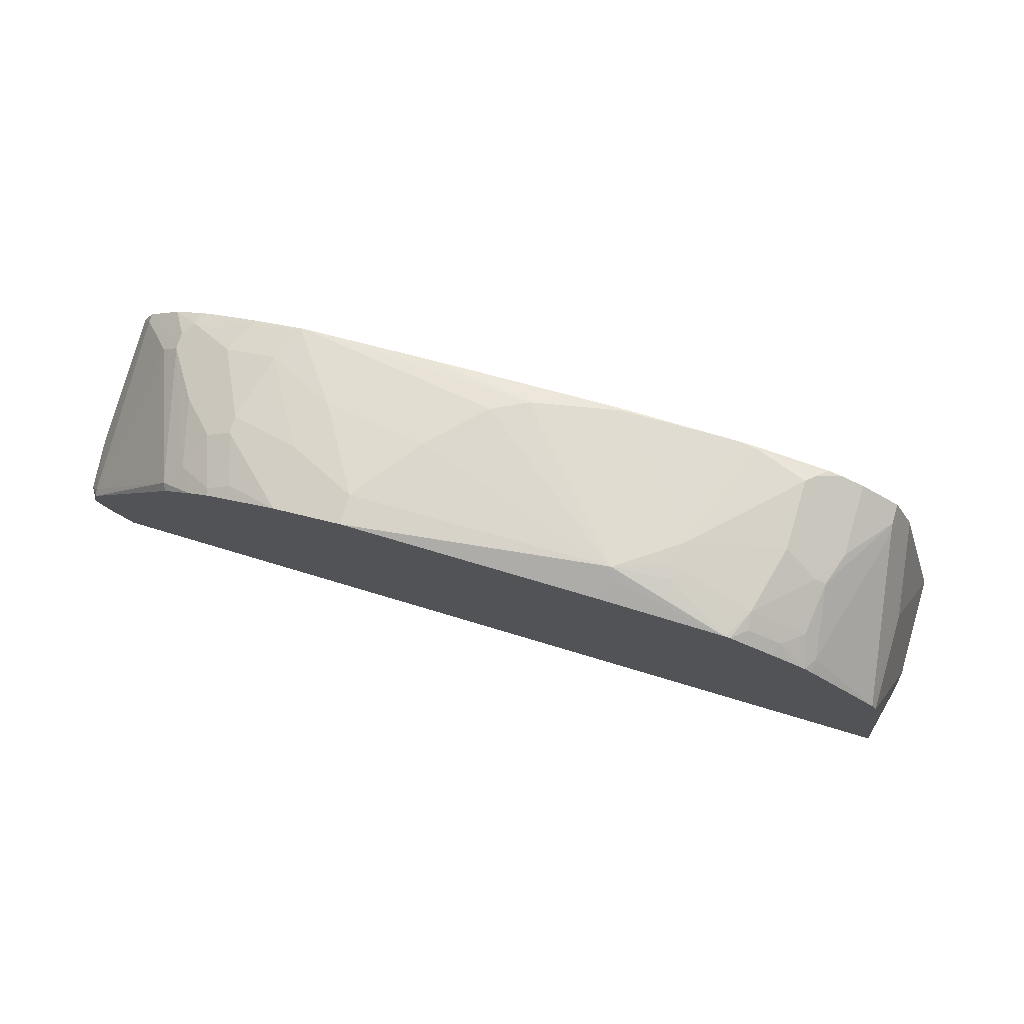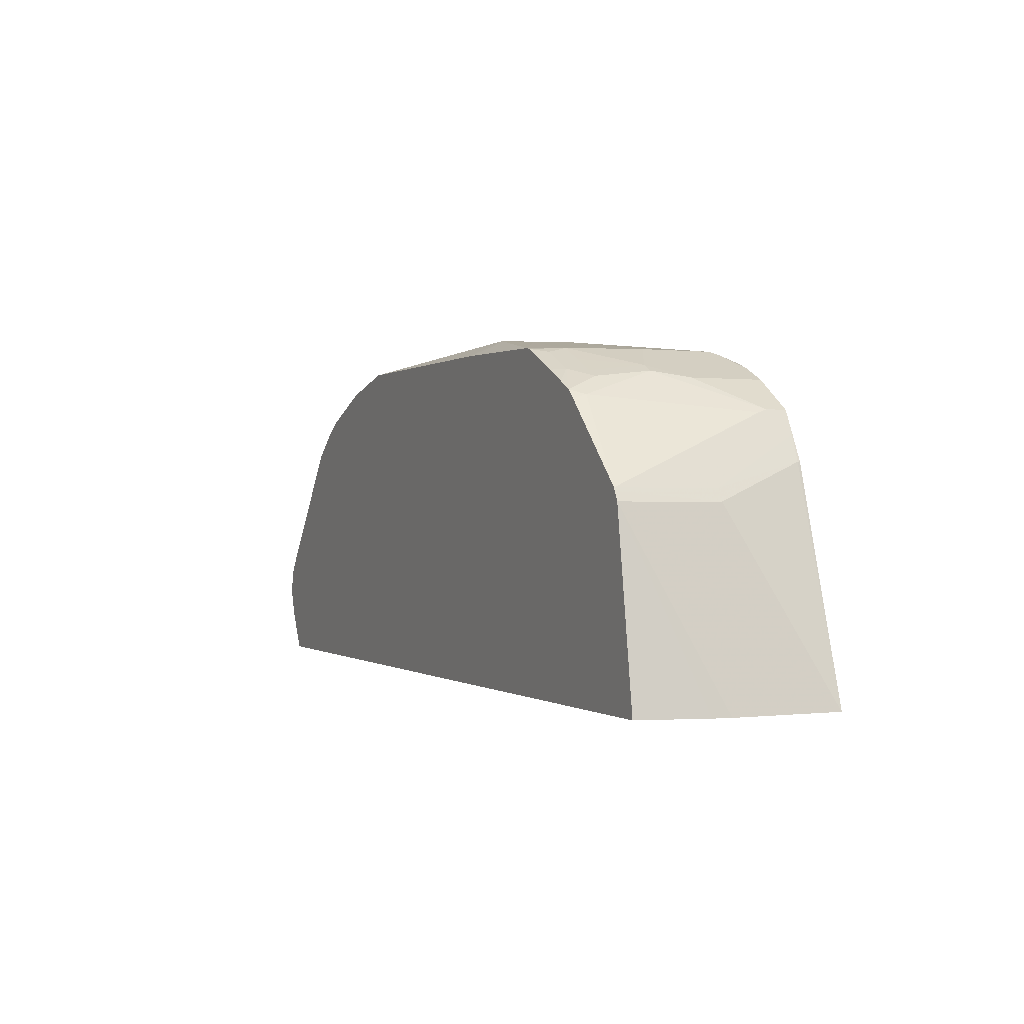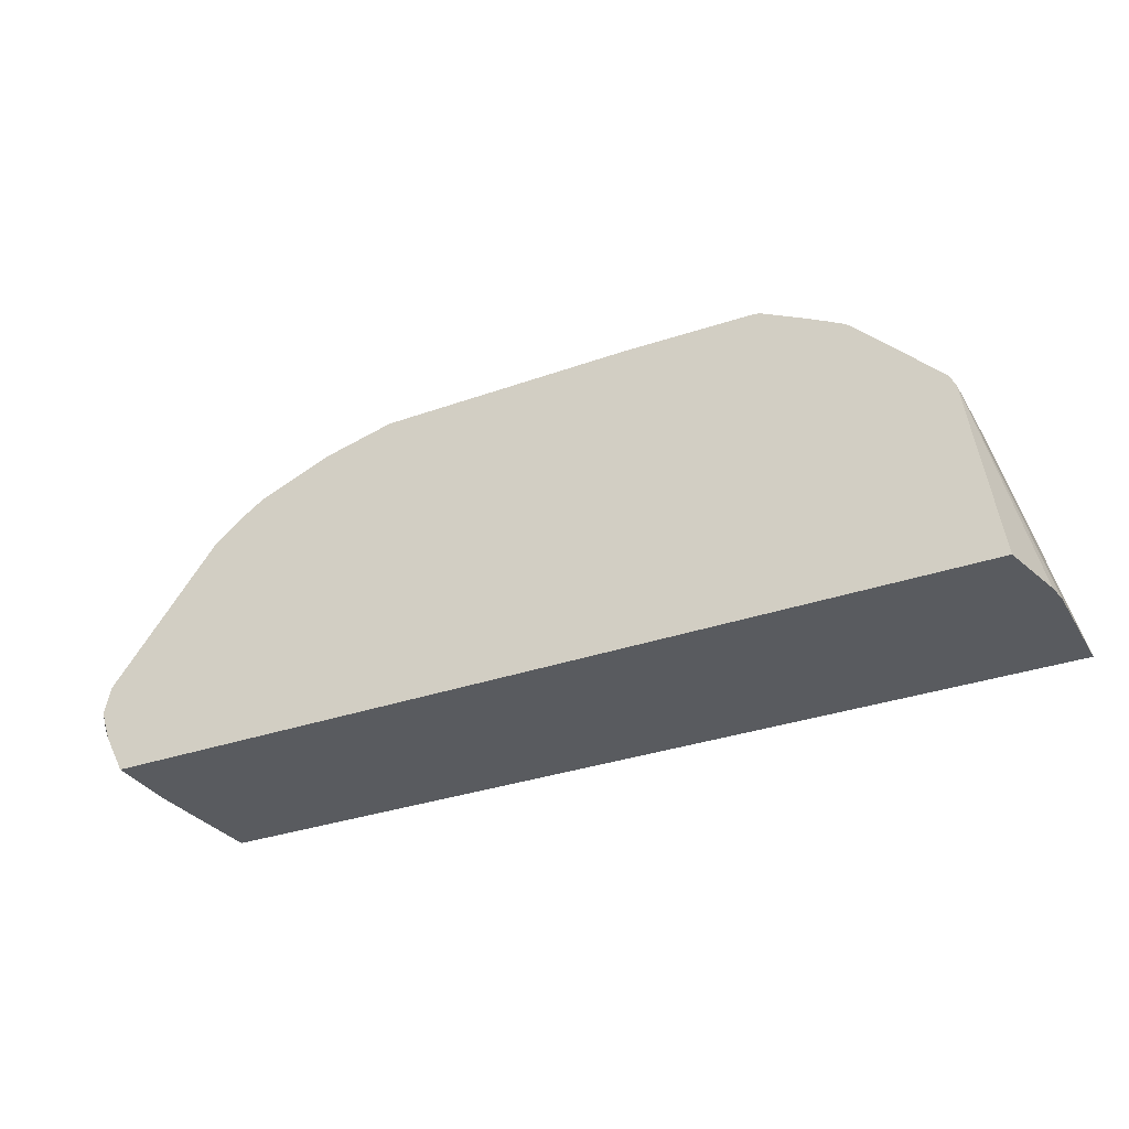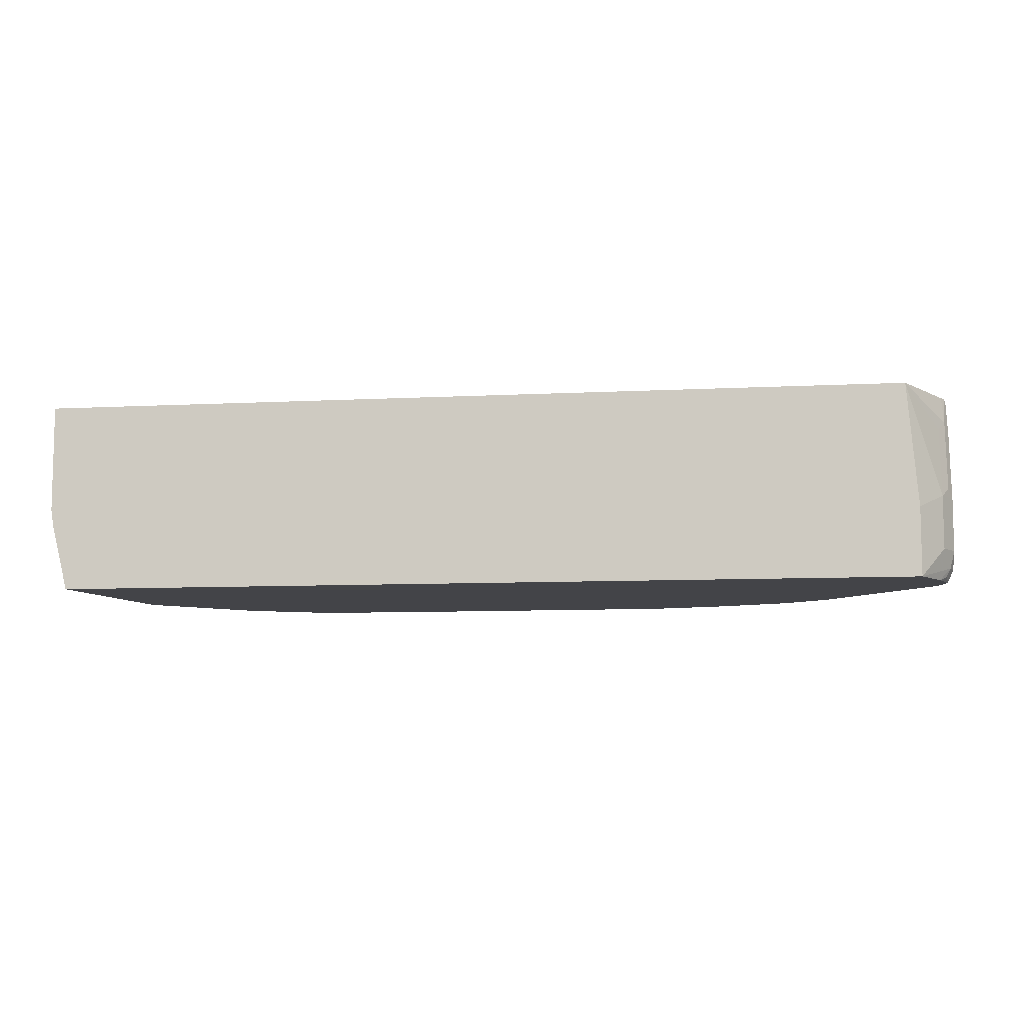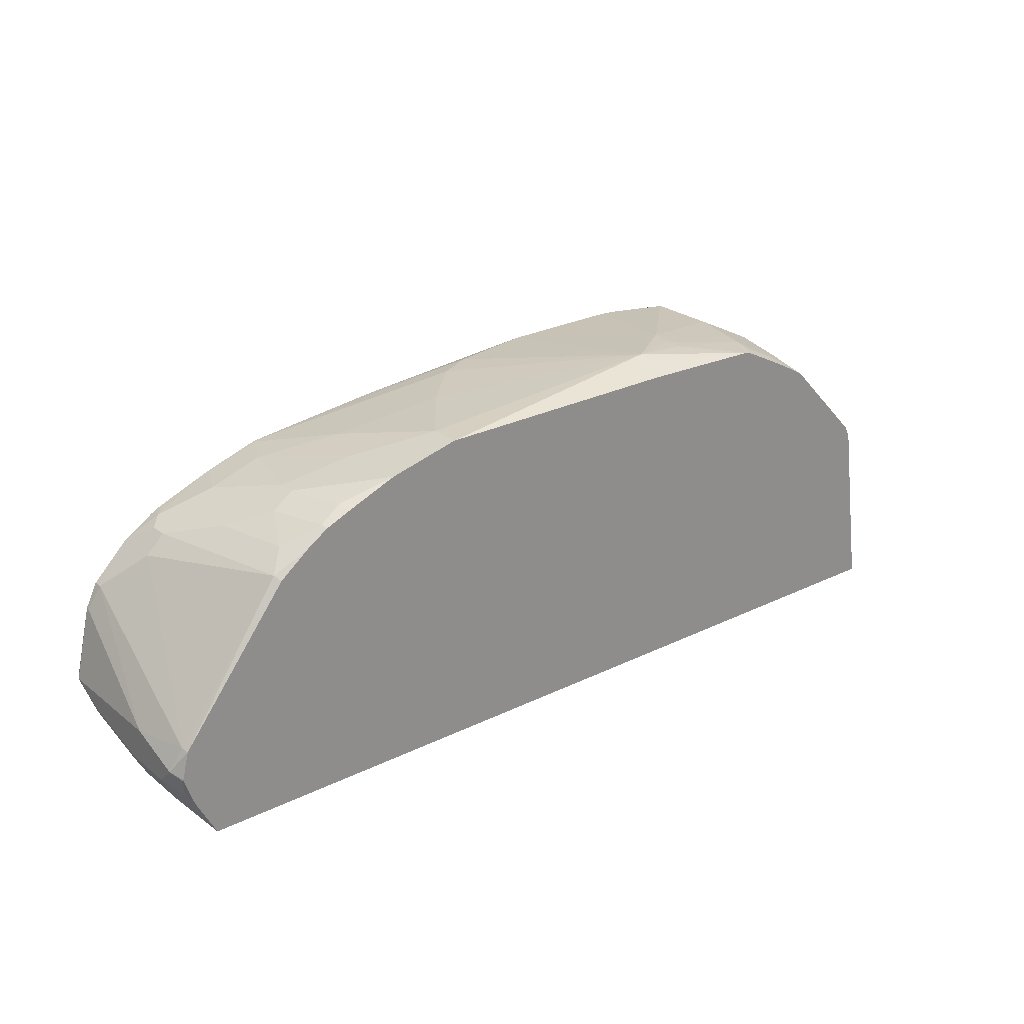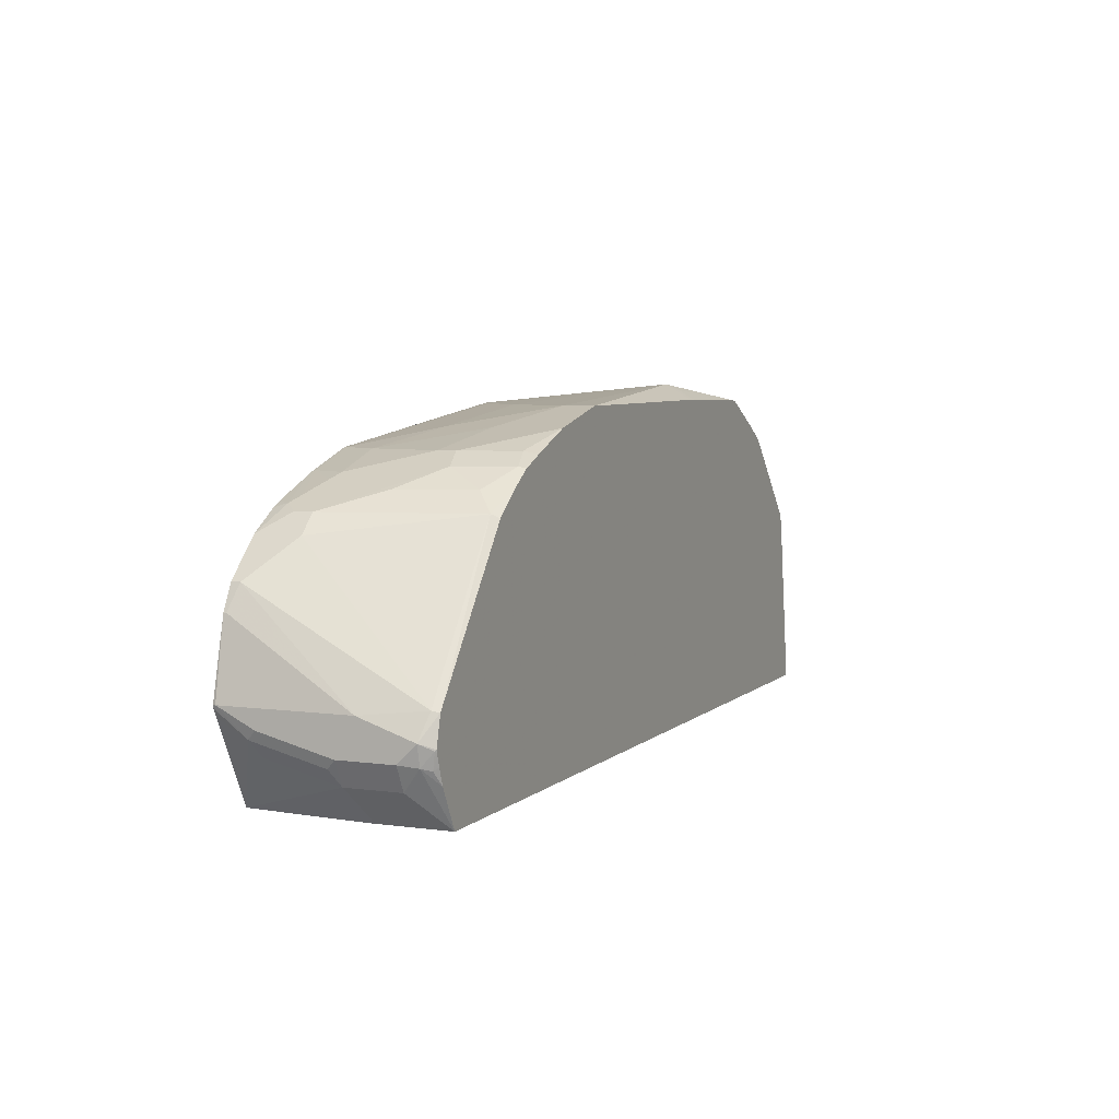
<metadata>
{"format":"obj","ext":"obj","renderer":"f3d","projection":"perspective","resolution":1024,"background":"white","views":[{"elev":75.9,"azim":16.6,"up":"+Z"},{"elev":0.2,"azim":65.3,"up":"+Z"},{"elev":-32.4,"azim":26.0,"up":"+Z"},{"elev":-8.2,"azim":-171.7,"up":"+Y"},{"elev":24.9,"azim":-38.6,"up":"+Z"},{"elev":5.3,"azim":-66.8,"up":"+Z"}]}
</metadata>
<code>
v 0.3436 0.09367 0.3019
v 0.2885 0.09367 0.4872
v 0.2891 0.09128 0.4869
v 0.3043 0.01521 0.4565
v 0.3436 6.52e-06 0.3019
v -0.3607 0.09367 0.3019
v 0.2739 0.09367 0.5173
v 0.279 0.09128 0.5072
v 0.2992 0.01521 0.4666
v 0.3006 -0.07208 0.4639
v 0.3043 -0.07208 0.4565
v 0.3412 -0.01521 0.3019
v -0.4158 0.0936 0.3019
v -0.4158 0.09367 0.302
v 0.2688 0.09367 0.5275
v 0.279 0.06086 0.5072
v 0.2992 -0.07208 0.4666
v 0.3273 -0.07208 0.3019
v -0.4248 -0.01281 0.3019
v -0.4463 6.52e-06 0.3297
v -0.4463 0.06086 0.3449
v -0.4526 0.06847 0.3576
v -0.4518 0.09367 0.3711
v 0.2688 0.07608 0.5275
v 0.2333 0.09367 0.5528
v 0.27 0.06847 0.5249
v 0.2333 -0.06085 0.5376
v 0.2338 -0.07208 0.5339
v -0.4248 -0.07208 0.3019
v -0.4463 -0.04565 0.3297
v -0.4565 6.52e-06 0.35
v -0.4526 0.007616 0.3424
v -0.4565 0.06086 0.3652
v -0.4565 0.09128 0.3804
v -0.4552 0.09367 0.3781
v 0.2333 0.03043 0.5528
v 0.2231 6.52e-06 0.5579
v 0.213 0.09367 0.563
v 0.218 -0.04565 0.5528
v 0.2258 -0.07208 0.5414
v -0.4422 -0.07208 0.3353
v -0.4526 -0.06085 0.3481
v -0.4565 -0.04565 0.35
v -0.4412 0.09367 0.4413
v -0.4555 0.09367 0.3804
v -0.4565 -0.01521 0.3804
v 0.213 6.52e-06 0.563
v 0.2002 0.09367 0.5678
v 0.1902 0.08367 0.5744
v 0.1826 0.07608 0.5782
v 0.1927 0.07608 0.5731
v 0.2079 -0.04565 0.5579
v 0.1997 -0.06085 0.5592
v 0.2125 -0.07208 0.5488
v -0.447 -0.07208 0.3489
v -0.4488 -0.06846 0.3462
v -0.4514 -0.07101 0.3601
v -0.4565 -0.06085 0.3652
v -0.4389 0.09367 0.446
v -0.4412 0.09128 0.4413
v -0.4463 -0.06593 0.3855
v -0.4311 0.08622 0.4615
v 0.1927 0.01521 0.5731
v 0.1826 0.01521 0.5782
v 0.1674 -0.04565 0.5782
v 0.1876 -0.04565 0.5681
v 0.1392 0.09367 0.577
v 0.1369 0.09128 0.5782
v 0.09884 -0.007602 0.5896
v 0.1692 -0.06085 0.5744
v 0.1871 -0.07208 0.562
v 0.1945 -0.07208 0.5582
v -0.4501 -0.07208 0.3584
v -0.4508 -0.07208 0.3612
v -0.4451 -0.07208 0.3843
v -0.4311 0.09367 0.4615
v -0.4006 0.05578 0.492
v -0.355 -0.06593 0.5072
v -0.3855 0.05578 0.5072
v 0.1014 -0.03043 0.5884
v 0.09633 -0.04057 0.5884
v 0.1521 -0.07208 0.5782
v 0.1566 -0.07208 0.5772
v 0.1369 0.09367 0.5773
v 0.1217 0.09367 0.5782
v 0.1089 0.09367 0.5782
v 0.0152 0.09128 0.5782
v 0.04558 -0.04565 0.5934
v 0.09124 -0.02852 0.5896
v -0.3519 -0.07208 0.5041
v -0.3855 0.071 0.5072
v -0.4006 0.09367 0.492
v -0.3264 -0.07208 0.5242
v -0.3398 -0.05071 0.5224
v -0.355 0.01015 0.5224
v -0.3449 0.005085 0.5275
v 0.05067 -0.05579 0.5884
v 0.04362 -0.07208 0.5802
v 0.0152 0.09367 0.577
v -0.15 0.09367 0.5625
v -0.06085 0.07608 0.5782
v 0.03438 -0.07208 0.5802
v 0.04057 -0.06593 0.5833
v -0.09123 0.06086 0.5782
v -0.1065 0.04564 0.5782
v -0.1369 0.01521 0.5782
v -0.1825 -0.04565 0.5782
v -0.1825 -0.07208 0.5782
v -0.3449 0.06592 0.5275
v -0.3652 0.07608 0.5173
v -0.3753 0.08114 0.5123
v -0.3746 0.09367 0.5088
v -0.3082 -0.07208 0.5364
v -0.3093 -0.06593 0.5376
v -0.3246 -0.02027 0.5376
v -0.3043 -0.01521 0.5478
v -0.2715 0.09367 0.5478
v -0.1522 0.09128 0.563
v -0.213 0.04564 0.563
v -0.2282 0.03043 0.563
v -0.2434 -0.01521 0.563
v -0.3043 6.52e-06 0.5478
v -0.2434 -0.07208 0.563
v -0.3347 0.06086 0.5325
v -0.3195 0.09128 0.5325
v -0.3242 0.09367 0.5302
v -0.3671 0.09367 0.5126
v -0.3728 0.09367 0.5097
v -0.3304 0.09367 0.5277
v -0.3646 0.09367 0.5137
v -0.365 0.09367 0.5135
v -0.2869 -0.07208 0.5455
v -0.2891 -0.06085 0.5478
v -0.2739 0.09367 0.5472
v -0.2739 0.09128 0.5478
v -0.2891 0.06086 0.5478
v -0.3195 0.09367 0.532
f 69 86 87
f 69 85 86
f 68 85 69
f 68 84 85
f 67 84 68
f 65 81 82
f 65 82 83
f 65 80 81
f 65 69 80
f 64 69 65
f 62 91 76
f 69 87 88
f 65 83 70
f 69 88 89
f 79 94 95
f 75 90 78
f 76 91 92
f 77 78 79
f 78 90 93
f 78 93 94
f 78 94 79
f 79 95 96
f 79 96 116
f 79 116 122
f 79 122 109
f 79 109 91
f 80 89 81
f 81 89 88
f 81 88 82
f 69 89 80
f 62 79 91
f 46 58 61
f 61 78 77
f 82 88 97
f 46 61 62
f 46 62 60
f 47 63 64
f 47 64 65
f 47 65 66
f 47 66 52
f 48 67 49
f 49 67 50
f 50 64 63
f 50 63 51
f 50 67 68
f 50 68 69
f 50 69 64
f 52 66 53
f 53 66 65
f 53 65 70
f 61 75 78
f 61 77 62
f 59 60 62
f 59 62 76
f 58 75 61
f 58 74 75
f 62 77 79
f 57 74 58
f 56 73 57
f 55 73 56
f 53 72 54
f 53 71 72
f 53 83 71
f 53 70 83
f 57 73 74
f 82 97 98
f 107 120 136
f 87 99 100
f 108 116 123
f 109 122 124
f 109 124 125
f 109 125 110
f 110 125 126
f 110 126 111
f 111 127 128
f 111 128 112
f 111 126 129
f 111 129 130
f 111 130 131
f 111 131 127
f 113 132 133
f 113 133 114
f 107 116 108
f 114 133 116
f 116 133 123
f 117 134 135
f 117 135 120
f 117 120 119
f 120 135 136
f 121 136 122
f 122 136 124
f 123 133 132
f 124 136 135
f 124 135 125
f 125 137 126
f 125 135 137
f 134 137 135
f 44 60 59
f 114 116 115
f 107 122 116
f 107 121 122
f 107 136 121
f 87 100 101
f 87 101 88
f 88 102 103
f 88 103 97
f 88 101 104
f 88 104 105
f 88 105 106
f 88 106 107
f 88 107 108
f 88 108 102
f 91 109 110
f 91 110 111
f 91 111 92
f 92 111 112
f 93 113 94
f 94 113 114
f 94 114 115
f 106 120 107
f 105 120 106
f 105 119 120
f 105 117 119
f 104 117 105
f 101 117 104
f 86 99 87
f 101 118 117
f 100 117 118
f 98 103 102
f 97 103 98
f 96 115 116
f 95 115 96
f 94 115 95
f 100 118 101
f 42 56 57
f 37 52 39
f 42 57 58
f 1 67 48
f 1 48 38
f 1 38 25
f 1 25 15
f 1 15 7
f 1 7 2
f 2 7 3
f 3 7 8
f 3 8 9
f 3 9 4
f 4 9 10
f 4 10 11
f 5 11 12
f 6 13 14
f 1 84 67
f 7 15 8
f 8 24 16
f 8 16 17
f 8 17 9
f 9 17 10
f 10 17 28
f 10 28 40
f 10 40 54
f 10 54 72
f 10 72 71
f 10 71 83
f 10 83 82
f 10 82 98
f 10 98 102
f 10 102 108
f 8 15 24
f 10 108 123
f 1 85 84
f 1 99 86
f 42 58 43
f 1 2 3
f 1 4 11
f 1 11 5
f 1 5 12
f 1 12 18
f 1 18 29
f 1 29 19
f 1 19 13
f 1 13 6
f 1 6 14
f 1 14 23
f 1 23 35
f 1 35 45
f 1 86 85
f 1 45 44
f 1 59 76
f 1 76 92
f 1 92 112
f 1 112 128
f 1 128 127
f 1 127 131
f 1 131 130
f 1 130 129
f 1 129 126
f 1 126 137
f 1 137 134
f 1 134 117
f 1 117 100
f 1 100 99
f 1 44 59
f 10 123 132
f 1 3 4
f 10 113 93
f 24 37 27
f 24 27 26
f 25 38 47
f 25 47 36
f 27 37 39
f 27 39 40
f 27 40 28
f 29 41 42
f 29 42 30
f 30 42 43
f 31 43 58
f 31 58 46
f 31 46 34
f 31 34 33
f 24 36 37
f 34 44 45
f 34 46 60
f 34 60 44
f 36 47 37
f 37 47 52
f 38 48 49
f 38 49 50
f 38 50 51
f 38 51 63
f 38 63 47
f 39 52 53
f 39 53 40
f 40 53 54
f 41 55 56
f 10 132 113
f 34 45 35
f 22 35 23
f 41 56 42
f 22 33 34
f 10 90 75
f 10 93 90
f 10 75 74
f 10 74 73
f 10 73 55
f 10 55 41
f 10 41 29
f 10 29 18
f 10 18 11
f 22 34 35
f 13 19 20
f 13 20 21
f 13 21 22
f 13 22 23
f 13 23 14
f 11 18 12
f 15 36 24
f 22 31 33
f 15 25 36
f 20 22 21
f 20 32 22
f 20 31 32
f 20 43 31
f 20 30 43
f 22 32 31
f 19 29 30
f 17 27 28
f 17 26 27
f 17 24 26
f 16 24 17
f 19 30 20

</code>
